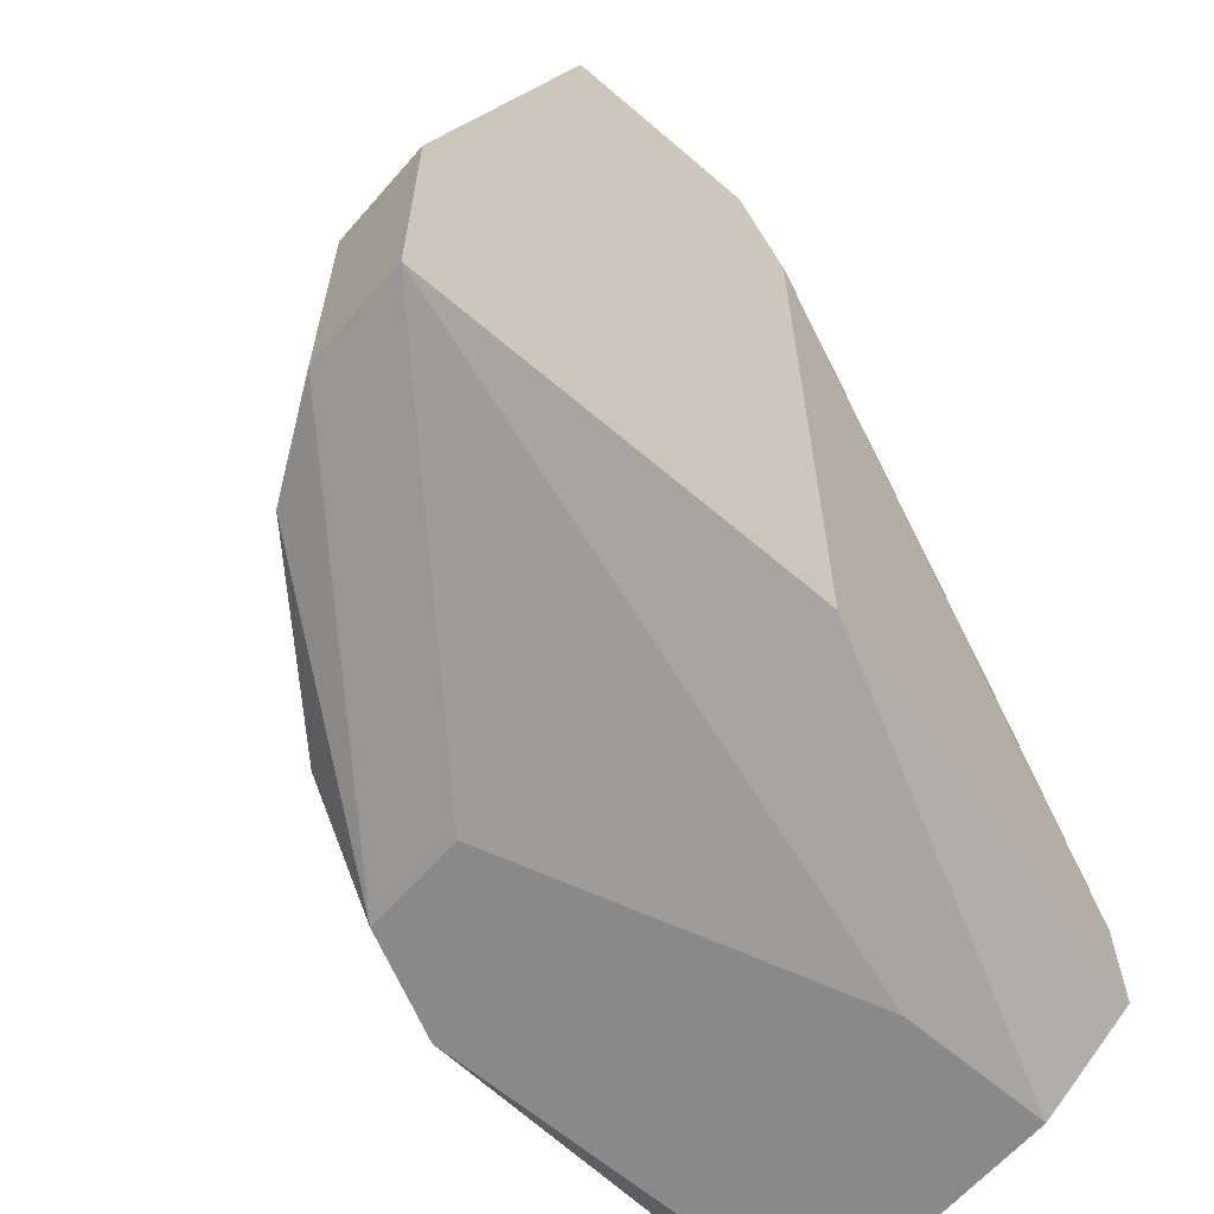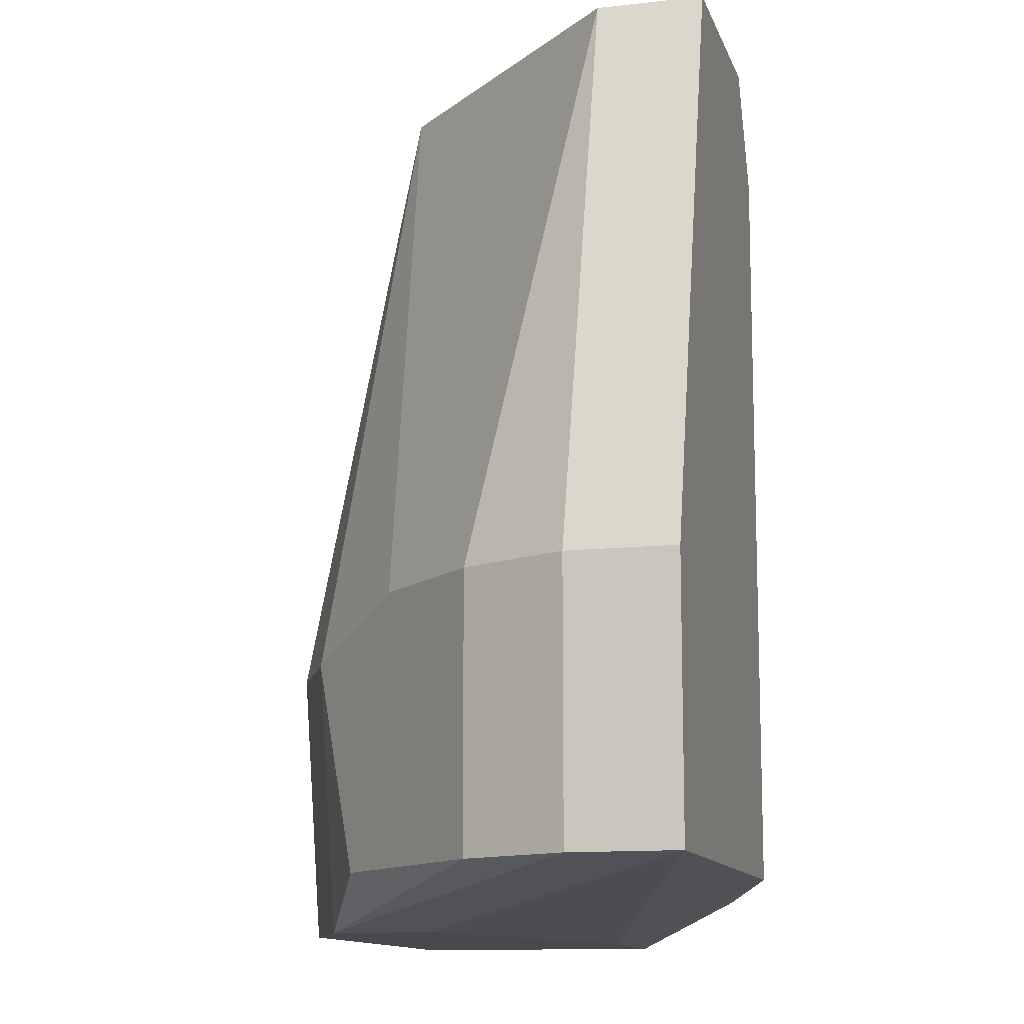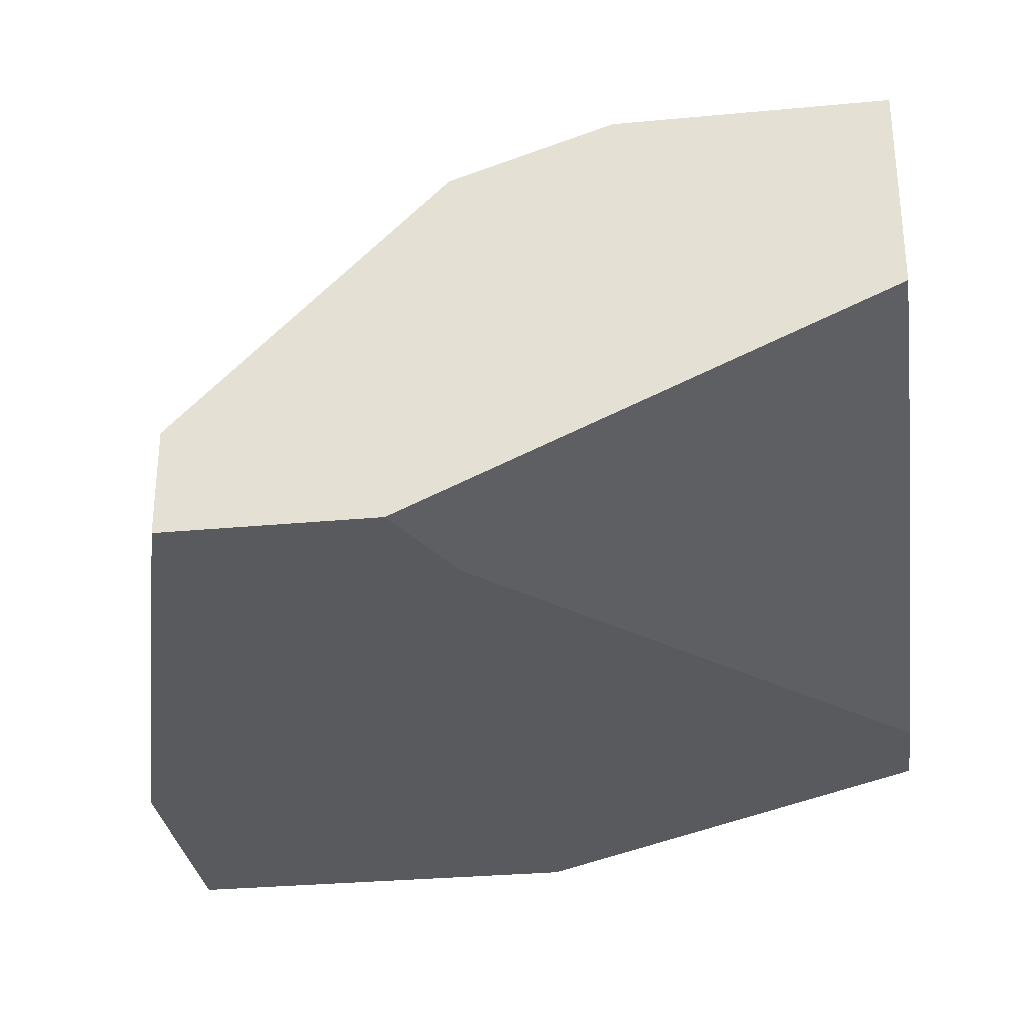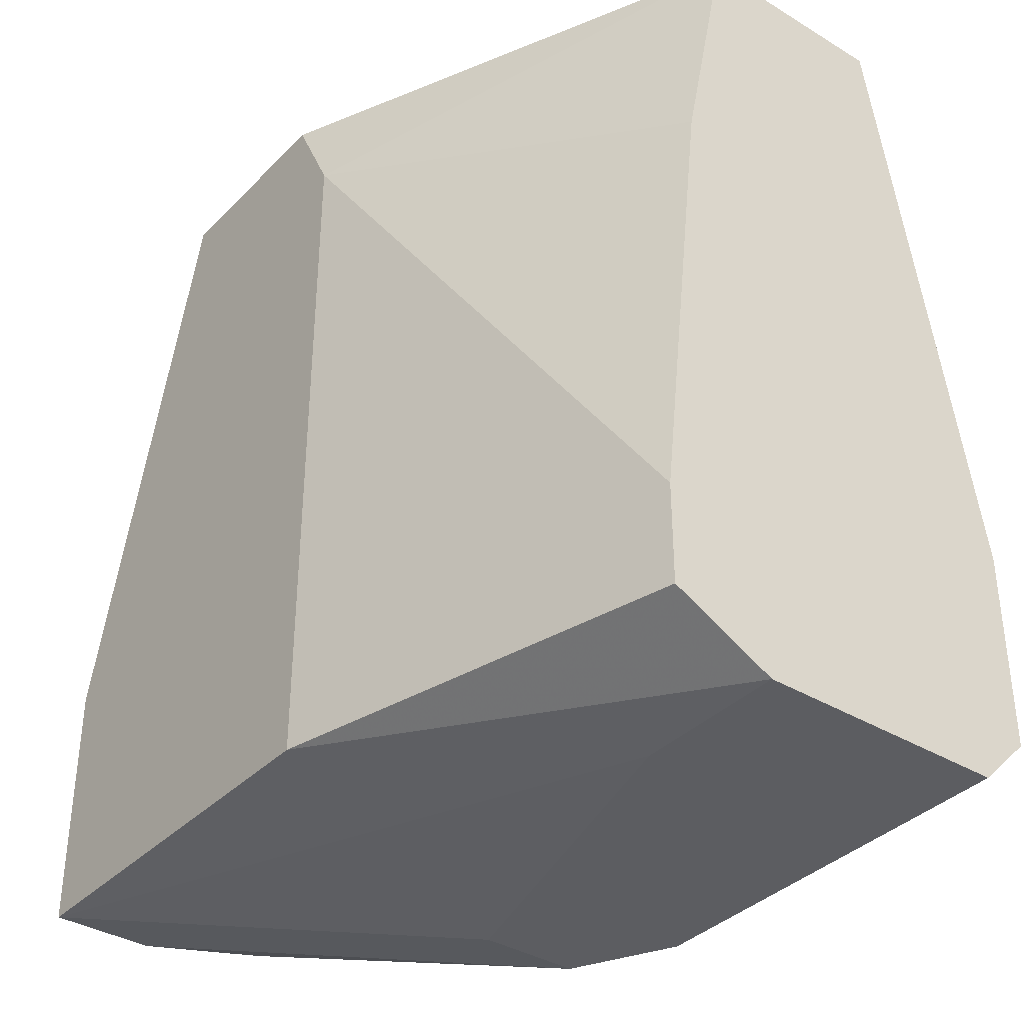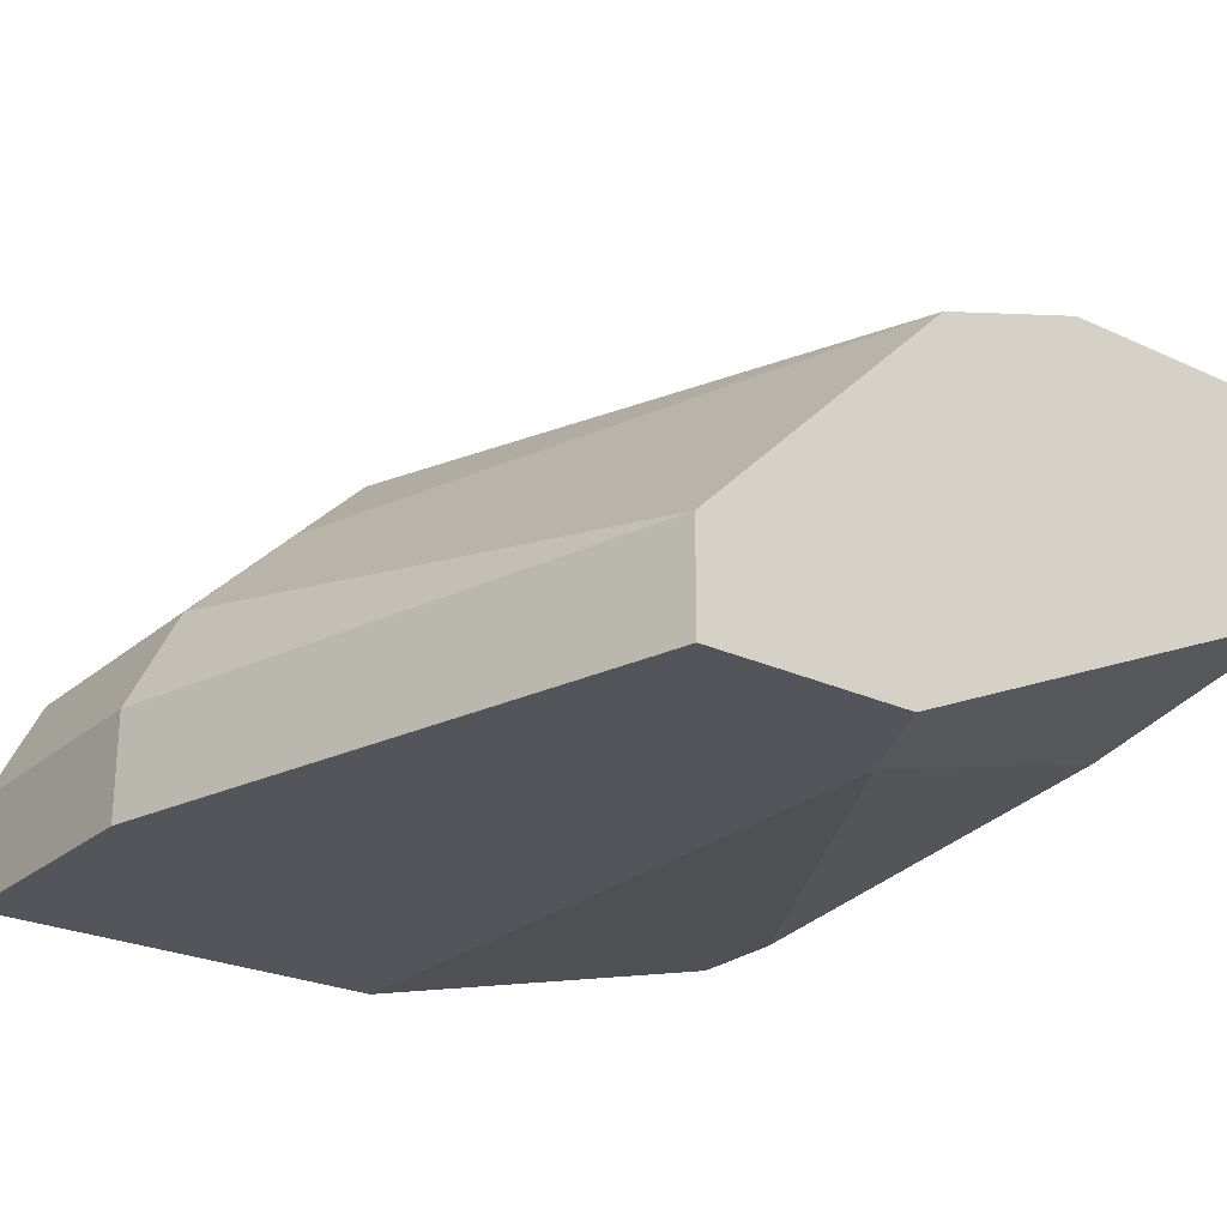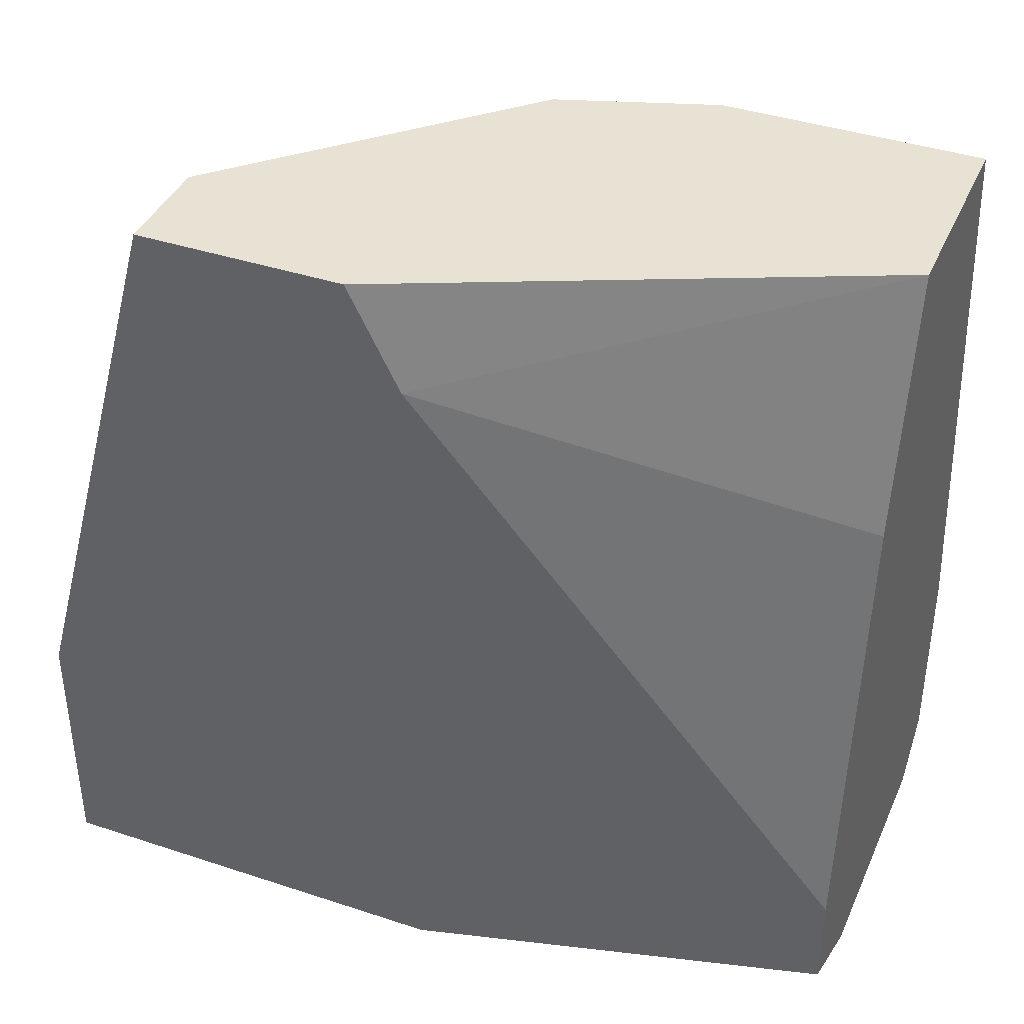
<metadata>
{"format":"obj","ext":"obj","renderer":"f3d","projection":"perspective","resolution":1024,"background":"white","views":[{"elev":-63.0,"azim":-41.0,"up":"+Z"},{"elev":-12.2,"azim":-75.1,"up":"+Z"},{"elev":-30.6,"azim":7.7,"up":"+Y"},{"elev":-36.8,"azim":51.9,"up":"+Z"},{"elev":-25.0,"azim":-37.0,"up":"+Y"},{"elev":39.8,"azim":22.3,"up":"+Z"}]}
</metadata>
<code>
v -0.005258 0.02429 -0.026
v -0.005258 0.02776 -0.0468
v -0.005258 0.02776 -0.05201
v -0.01392 0.02429 -0.05547
v -0.01392 0.02082 -0.05547
v -0.01565 0.02429 -0.0468
v -0.01046 0.02602 -0.05547
v -0.01046 0.01042 -0.05374
v -0.01046 0.01042 -0.02947
v -0.01046 0.02256 -0.026
v -0.01219 0.02602 -0.0468
v -0.01219 0.01042 -0.026
v -0.02259 0.01736 -0.04507
v -0.02259 0.01736 -0.05374
v -0.01739 0.02256 -0.05374
v -0.02433 0.01042 -0.04507
v -0.02433 0.01042 -0.05374
v -0.02433 0.01389 -0.04507
v -0.02433 0.01389 -0.05374
v -0.01912 0.02082 -0.04507
v -0.01912 0.01042 -0.026
v -0.01912 0.01389 -0.026
v -0.00179 0.01736 -0.05547
v 0.003412 0.02602 -0.05547
v 0.003412 0.01562 -0.03467
v 0.003412 0.02429 -0.026
v 0.003412 0.02776 -0.0468
v 0.003412 0.02776 -0.05374
v 0.003412 0.01736 -0.026
v 0.003412 0.01736 -0.05547
v 0.003412 0.01389 -0.05374
v 0.003412 0.01389 -0.05027
f 10 6 20
f 26 1 12
f 26 31 28
f 12 1 22
f 26 12 29
f 31 26 29
f 12 17 8
f 17 23 8
f 22 1 10
f 1 11 10
f 1 26 2
f 11 1 2
f 17 12 21
f 12 22 21
f 21 22 18
f 22 13 18
f 28 31 24
f 23 7 24
f 7 28 24
f 13 15 14
f 18 13 14
f 10 11 6
f 11 7 6
f 29 12 9
f 12 8 9
f 8 31 9
f 31 29 25
f 29 9 25
f 26 28 27
f 2 26 27
f 28 2 27
f 17 21 16
f 21 18 16
f 18 17 16
f 23 17 5
f 7 23 5
f 8 23 30
f 31 8 30
f 23 24 30
f 24 31 30
f 28 7 3
f 7 11 3
f 11 2 3
f 2 28 3
f 9 31 32
f 31 25 32
f 25 9 32
f 17 18 19
f 18 14 19
f 5 17 19
f 5 19 4
f 14 15 4
f 15 6 4
f 6 7 4
f 7 5 4
f 19 14 4
f 13 22 20
f 15 13 20
f 22 10 20
f 6 15 20

</code>
